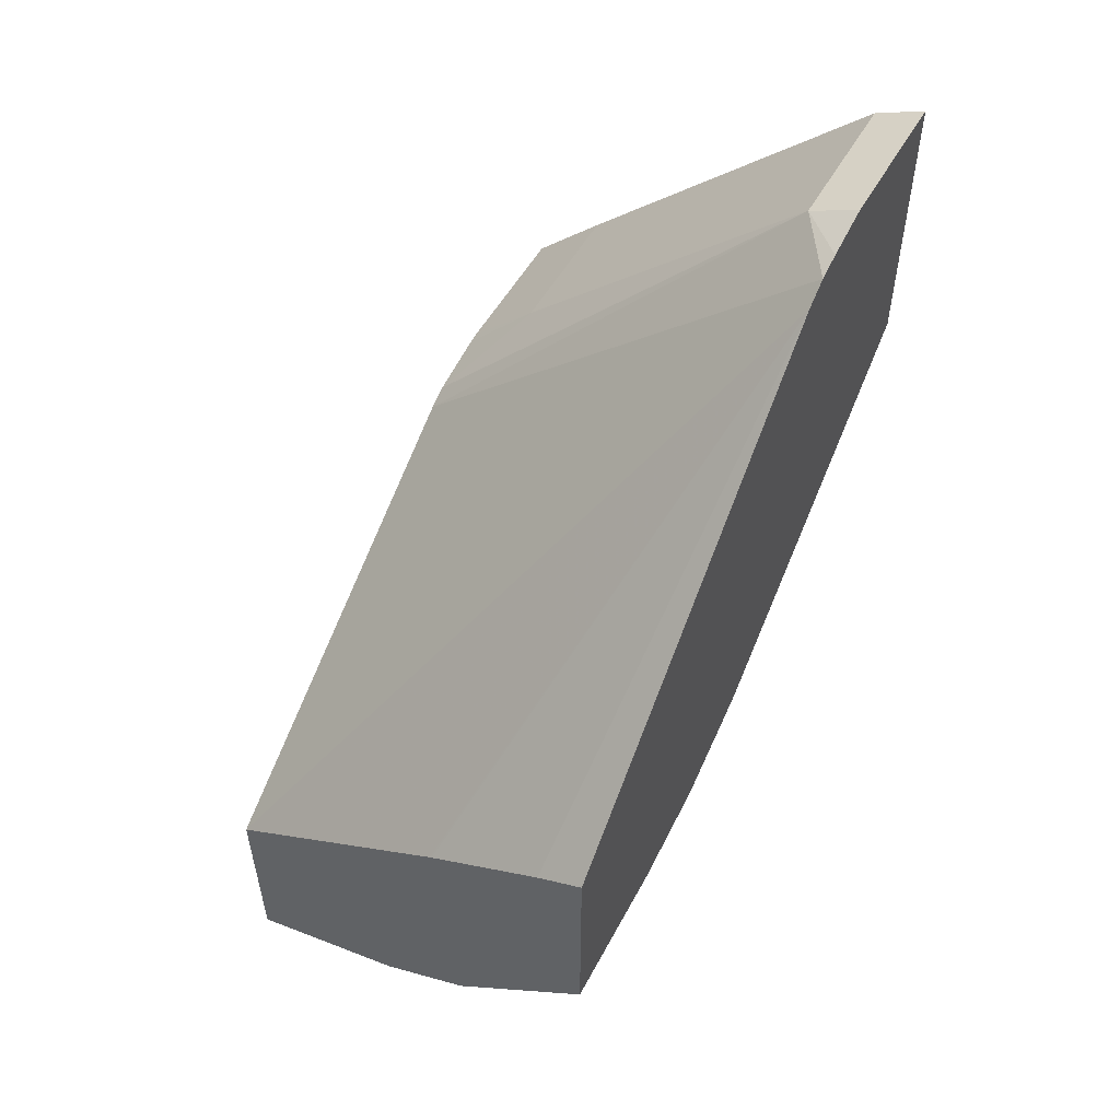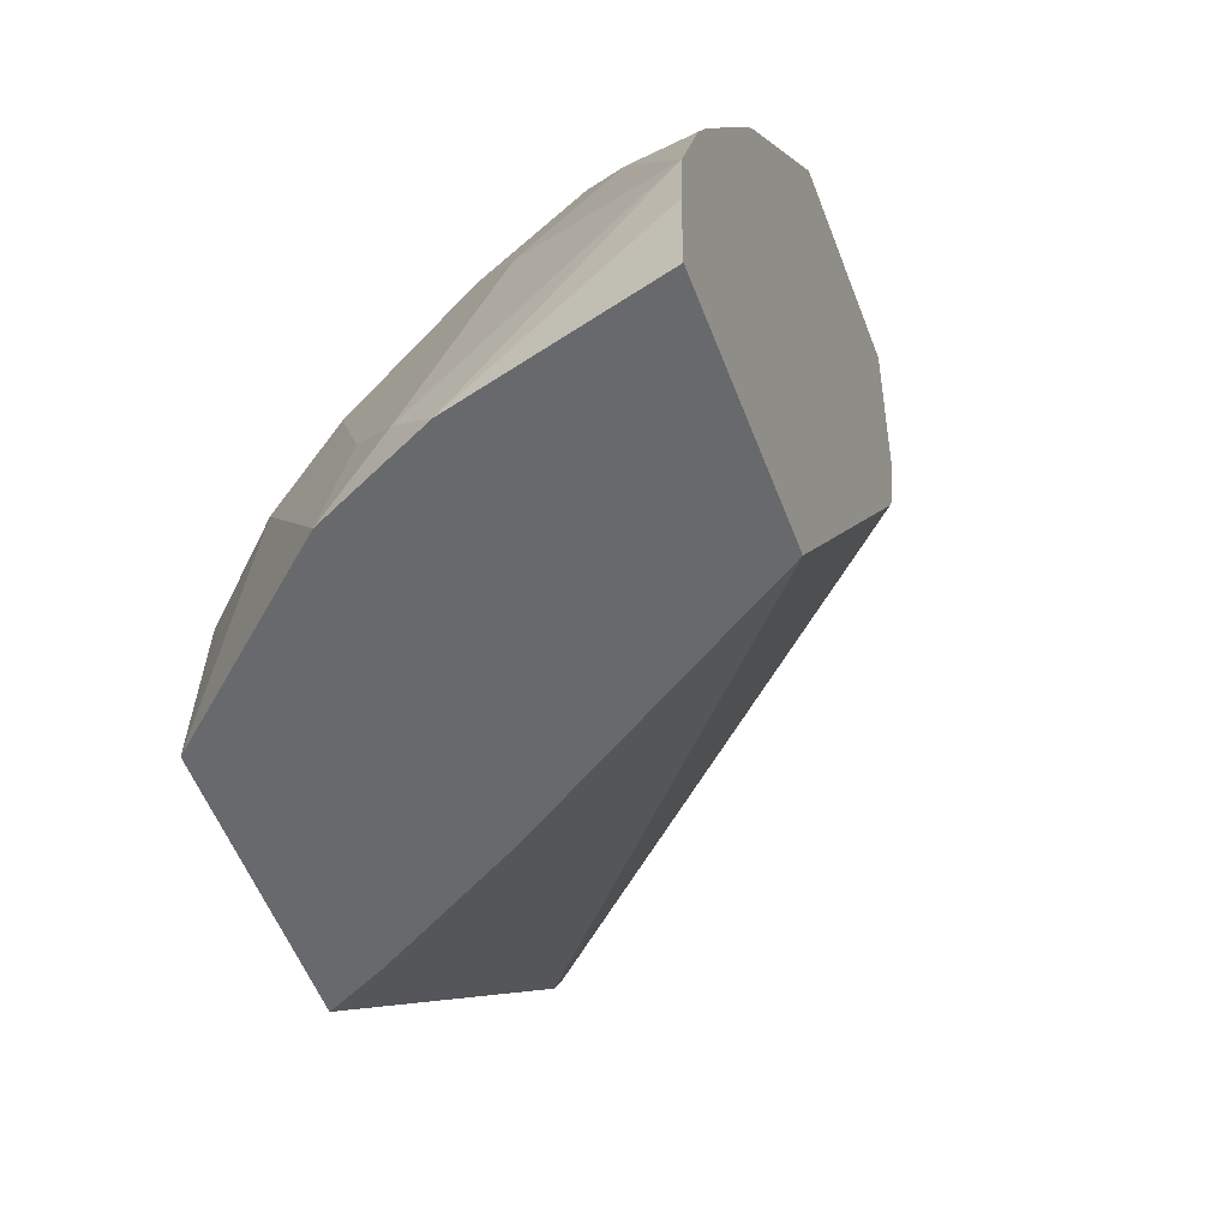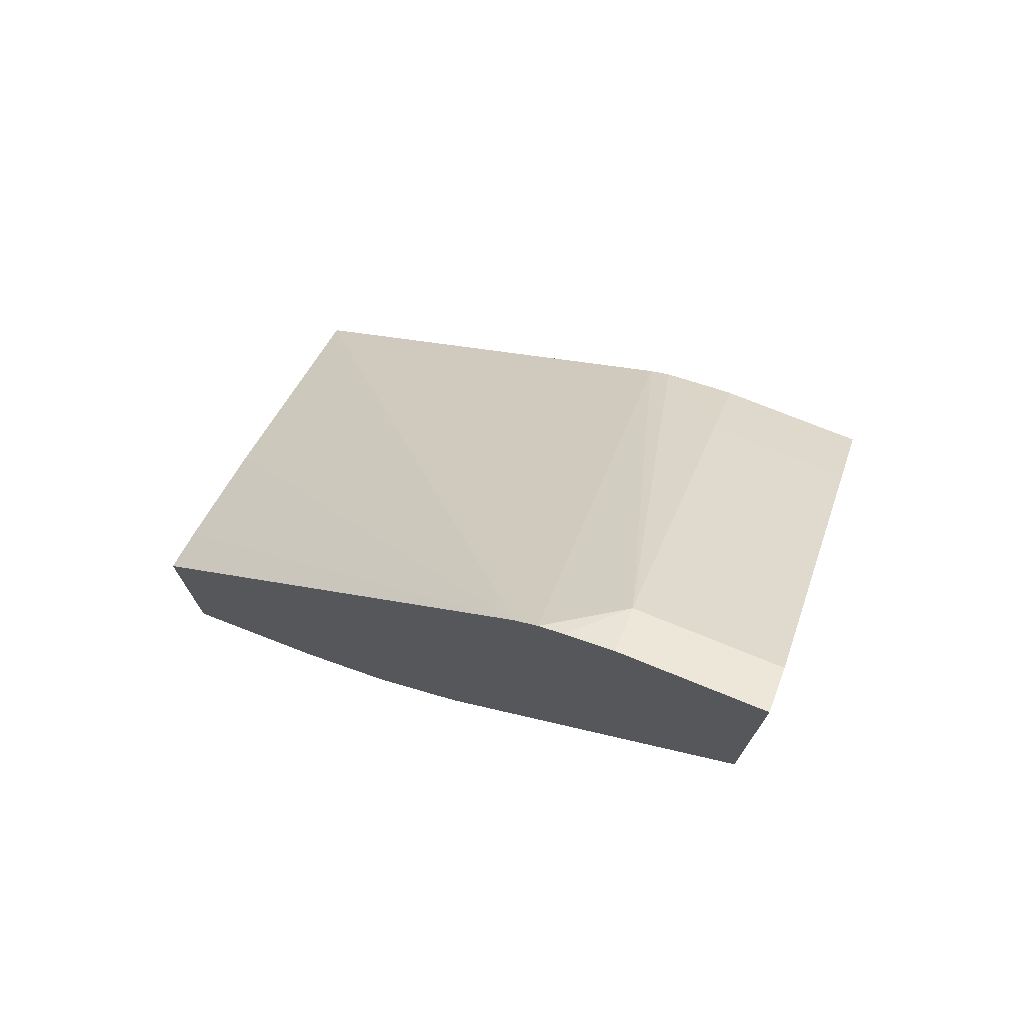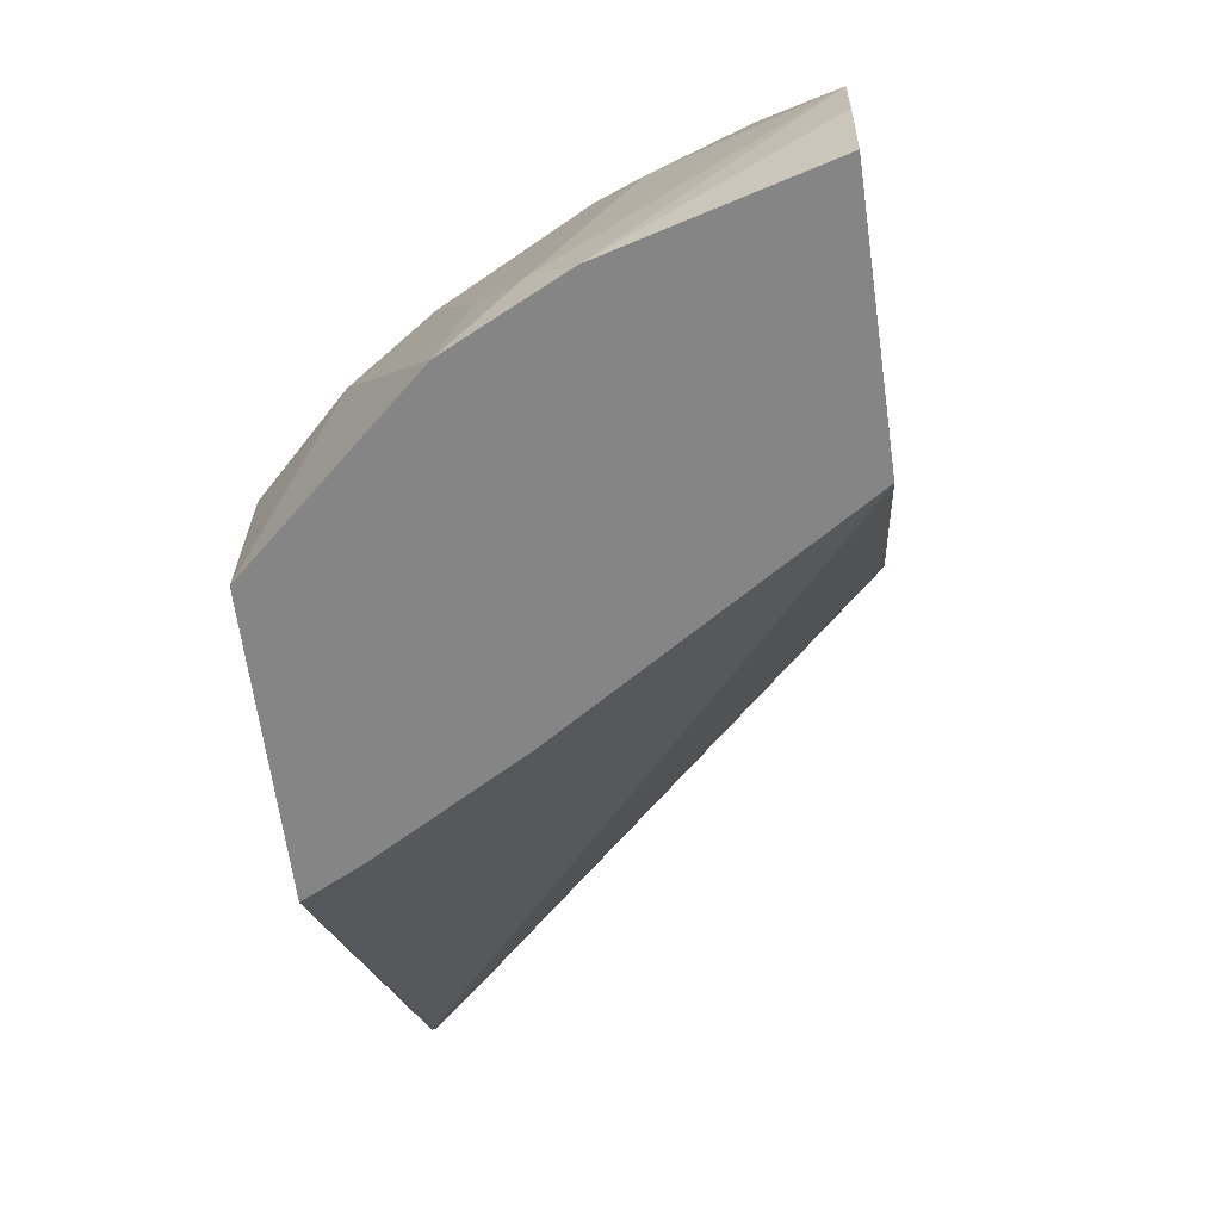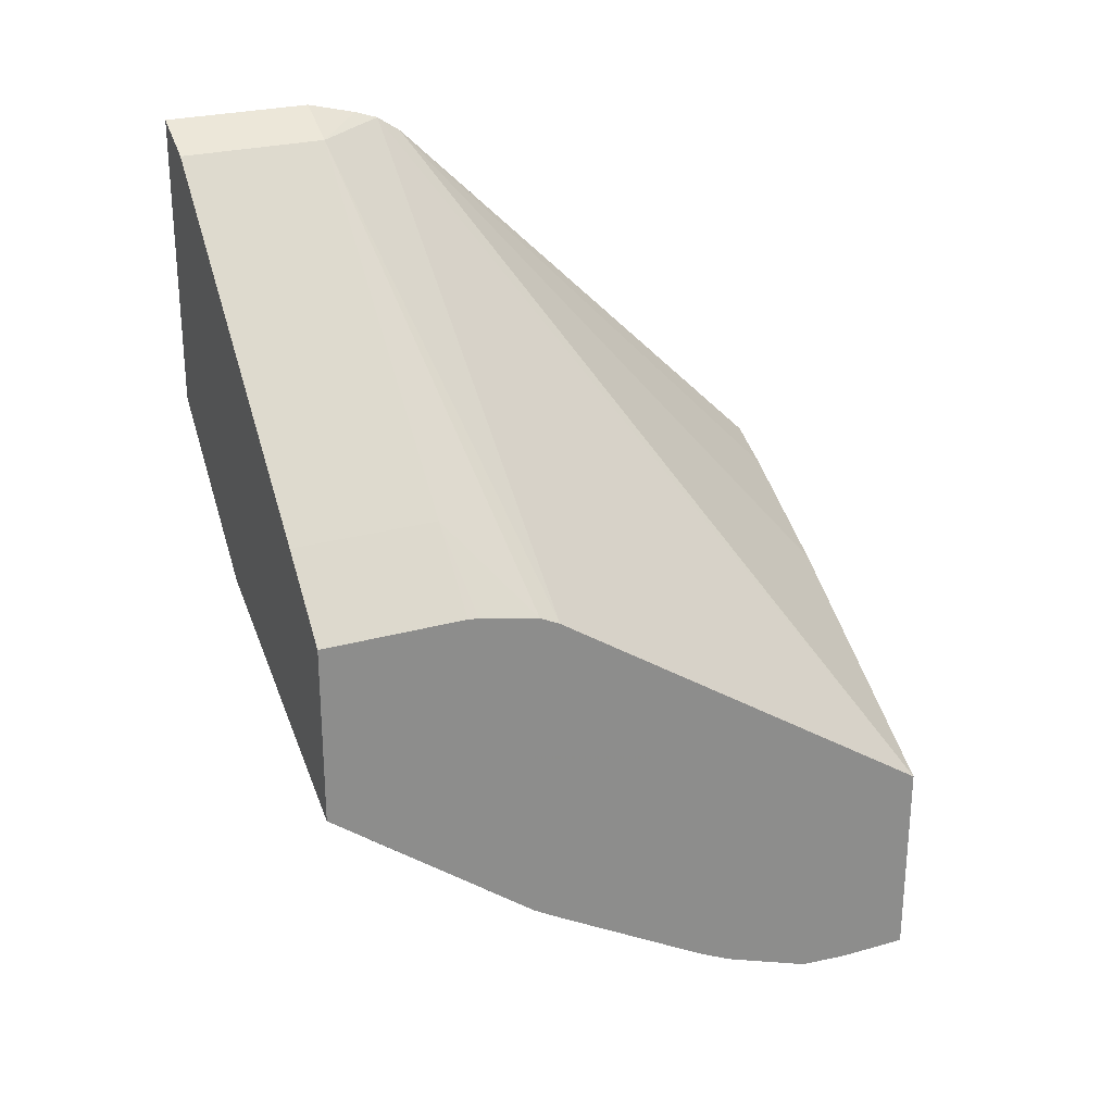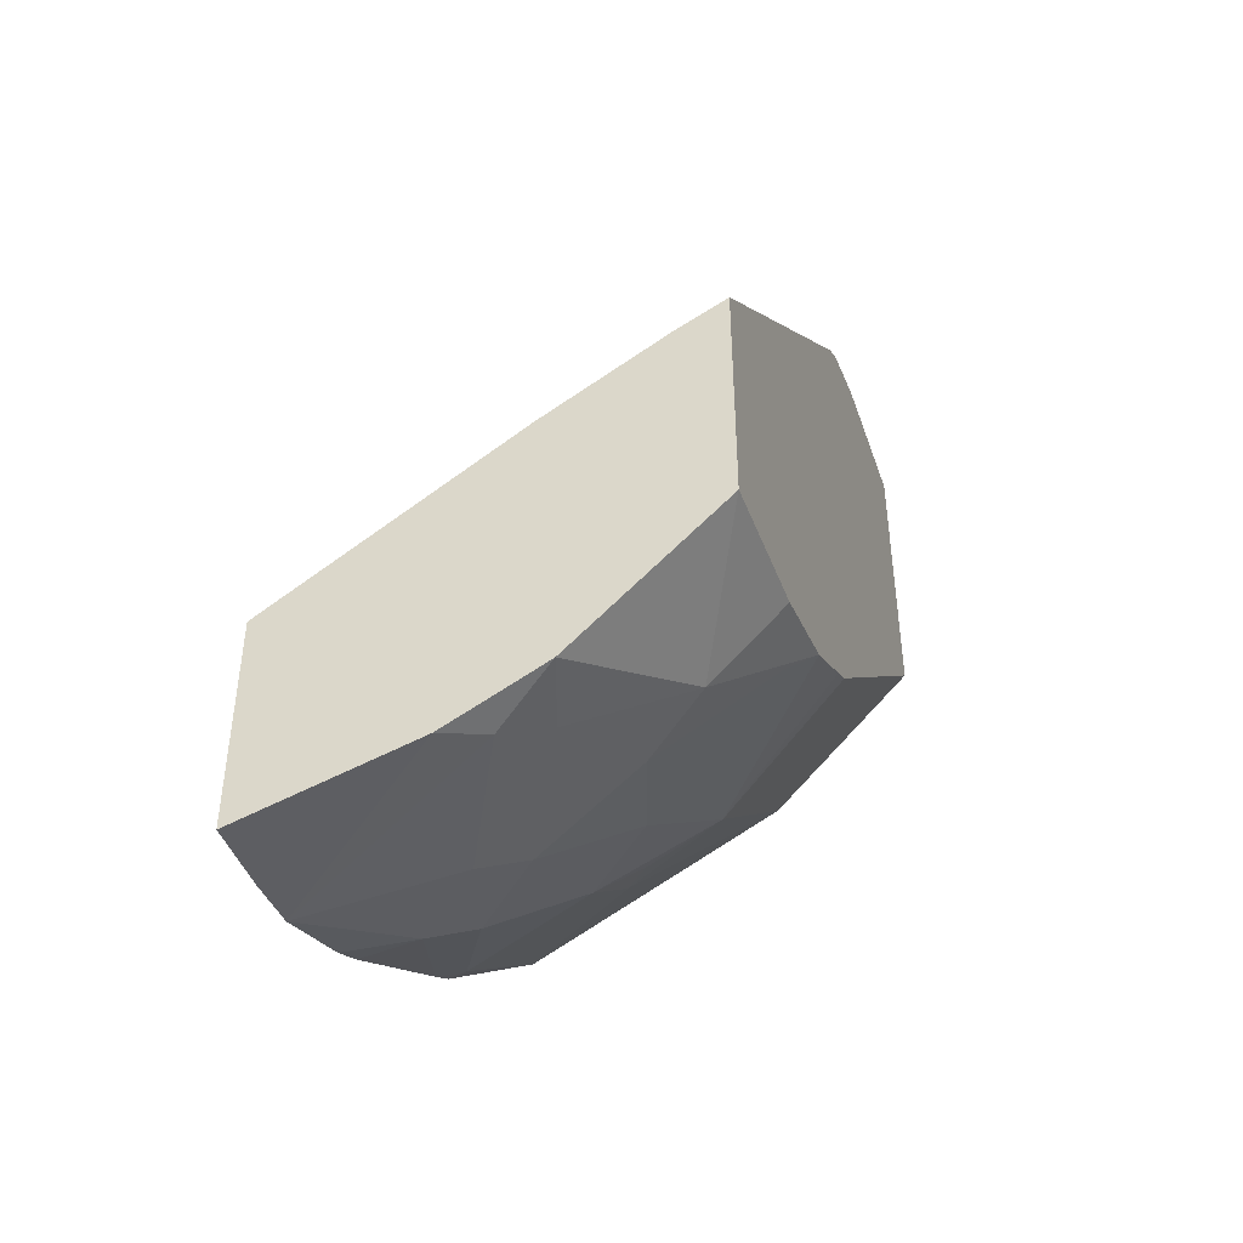
<metadata>
{"format":"obj","ext":"obj","renderer":"f3d","projection":"perspective","resolution":1024,"background":"white","views":[{"elev":54.1,"azim":29.0,"up":"+Z"},{"elev":-52.8,"azim":-159.9,"up":"+Y"},{"elev":73.9,"azim":112.1,"up":"+Z"},{"elev":-61.9,"azim":-172.2,"up":"+Y"},{"elev":25.9,"azim":-114.1,"up":"+Z"},{"elev":-43.9,"azim":18.6,"up":"+Z"}]}
</metadata>
<code>
v 0.2768 0.03671 -0.7403
v 0.2768 0.07173 -0.7403
v 0.3595 0.03671 -0.7168
v 0.2768 0.03671 -0.6358
v 0.2768 0.09746 -0.7383
v 0.3766 0.0538 -0.7083
v 0.3823 0.03671 -0.7054
v 0.3942 0.03671 -0.5604
v 0.478 0.2393 -0.3169
v 0.478 0.251 -0.3091
v 0.2768 0.2409 -0.5014
v 0.2768 0.1435 -0.7211
v 0.3049 0.1614 -0.7083
v 0.3407 0.1255 -0.7083
v 0.3586 0.1435 -0.6949
v 0.3945 0.07173 -0.6949
v 0.4062 0.03671 -0.6934
v 0.3953 0.03671 -0.5597
v 0.4546 0.03671 -0.5257
v 0.478 0.03671 -0.514
v 0.478 0.2628 -0.3051
v 0.4543 0.2869 -0.3109
v 0.2768 0.251 -0.4963
v 0.2768 0.1606 -0.7125
v 0.3228 0.1794 -0.6949
v 0.2768 0.2409 -0.6666
v 0.2869 0.251 -0.659
v 0.3945 0.1794 -0.659
v 0.4124 0.1255 -0.6724
v 0.4423 0.1076 -0.6575
v 0.478 0.03671 -0.6287
v 0.478 0.2869 -0.299
v 0.4543 0.3588 -0.3109
v 0.3825 0.2869 -0.3826
v 0.2768 0.2815 -0.49
v 0.3108 0.2869 -0.4543
v 0.3586 0.2152 -0.659
v 0.2768 0.2544 -0.6586
v 0.2768 0.3588 -0.5789
v 0.4662 0.1435 -0.6231
v 0.4124 0.2331 -0.6186
v 0.478 0.1552 -0.6084
v 0.478 0.1082 -0.6217
v 0.478 0.3588 -0.299
v 0.3825 0.3588 -0.3826
v 0.2768 0.2869 -0.4893
v 0.3108 0.3588 -0.4543
v 0.3586 0.263 -0.6216
v 0.3766 0.2331 -0.6366
v 0.2768 0.3586 -0.5789
v 0.2768 0.3588 -0.5754
v 0.3109 0.3588 -0.5618
v 0.478 0.2034 -0.5797
v 0.478 0.1911 -0.5874
v 0.4065 0.3588 -0.5141
v 0.478 0.3588 -0.4424
v 0.2768 0.3588 -0.4893
v 0.3348 0.3588 -0.5499
v 0.4423 0.3588 -0.4782
f 27 38 39
f 27 39 37
f 28 40 29
f 28 37 41
f 28 41 40
f 30 42 43
f 30 40 42
f 30 43 31
f 26 38 27
f 33 44 56
f 29 40 30
f 25 37 28
f 21 32 22
f 23 36 35
f 23 34 36
f 22 34 23
f 22 45 34
f 22 33 45
f 22 44 33
f 22 32 44
f 17 30 31
f 16 30 17
f 16 29 30
f 15 29 16
f 33 56 59
f 25 27 37
f 33 59 55
f 41 53 54
f 33 58 52
f 53 59 56
f 53 55 59
f 48 58 55
f 48 52 58
f 41 55 53
f 41 48 55
f 41 49 48
f 41 54 42
f 15 28 29
f 40 41 42
f 39 50 51
f 38 50 39
f 37 49 41
f 37 48 49
f 37 39 48
f 36 57 46
f 36 47 57
f 35 36 46
f 34 47 36
f 34 45 47
f 33 47 45
f 33 57 47
f 33 51 57
f 33 39 51
f 33 52 39
f 33 55 58
f 15 25 28
f 39 52 48
f 13 27 25
f 3 5 6
f 3 6 7
f 2 5 3
f 1 5 2
f 1 12 5
f 1 24 12
f 1 26 24
f 1 38 26
f 1 50 38
f 1 51 50
f 1 57 51
f 1 46 57
f 1 35 46
f 1 23 35
f 1 11 23
f 1 4 11
f 1 8 4
f 1 18 8
f 1 19 18
f 1 20 19
f 1 31 20
f 1 17 31
f 1 7 17
f 1 3 7
f 1 2 3
f 4 8 9
f 4 9 10
f 14 25 15
f 5 12 13
f 4 10 11
f 13 26 27
f 13 24 26
f 13 25 14
f 12 24 13
f 11 22 23
f 10 21 22
f 9 18 19
f 9 21 10
f 9 32 21
f 9 44 32
f 9 56 44
f 9 53 56
f 10 22 11
f 9 42 54
f 5 13 14
f 9 54 53
f 5 14 6
f 6 14 15
f 6 15 16
f 6 17 7
f 6 16 17
f 8 18 9
f 9 19 20
f 9 20 31
f 9 31 43
f 9 43 42

</code>
